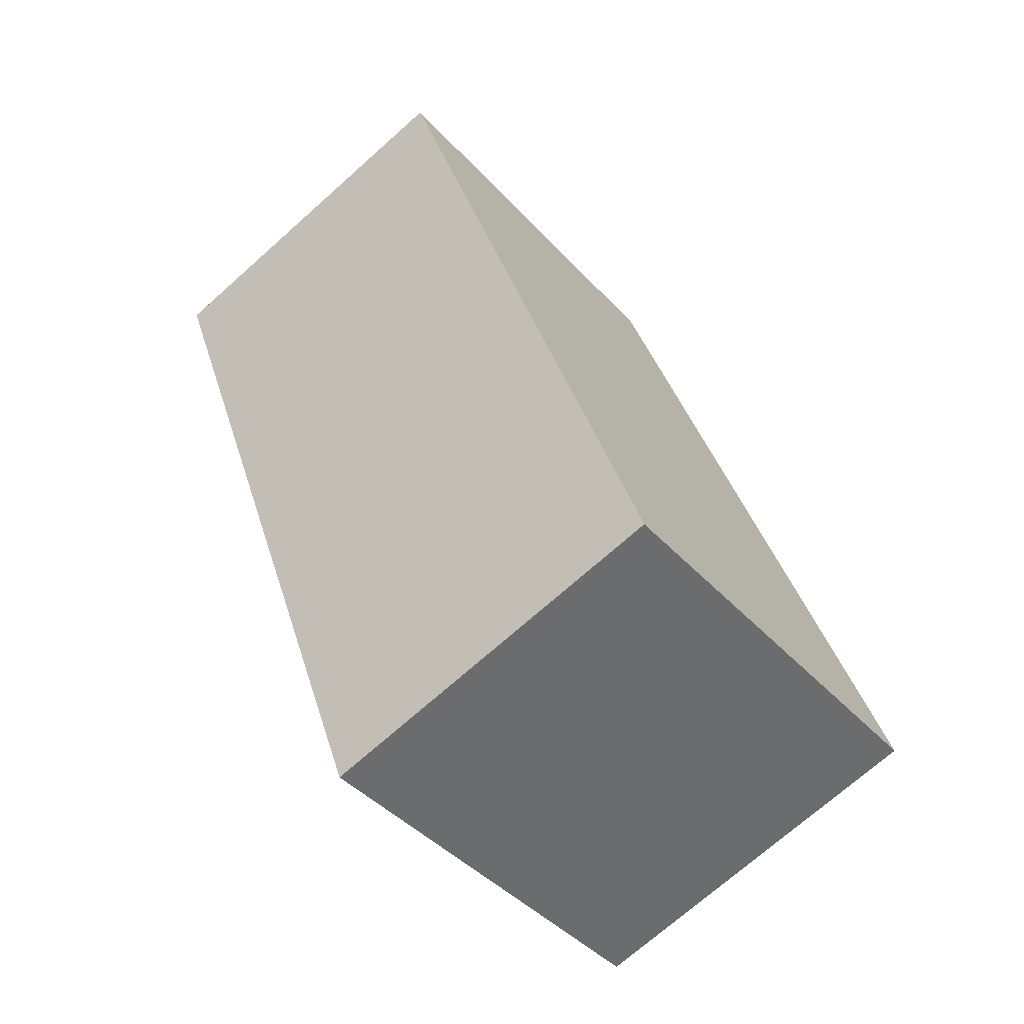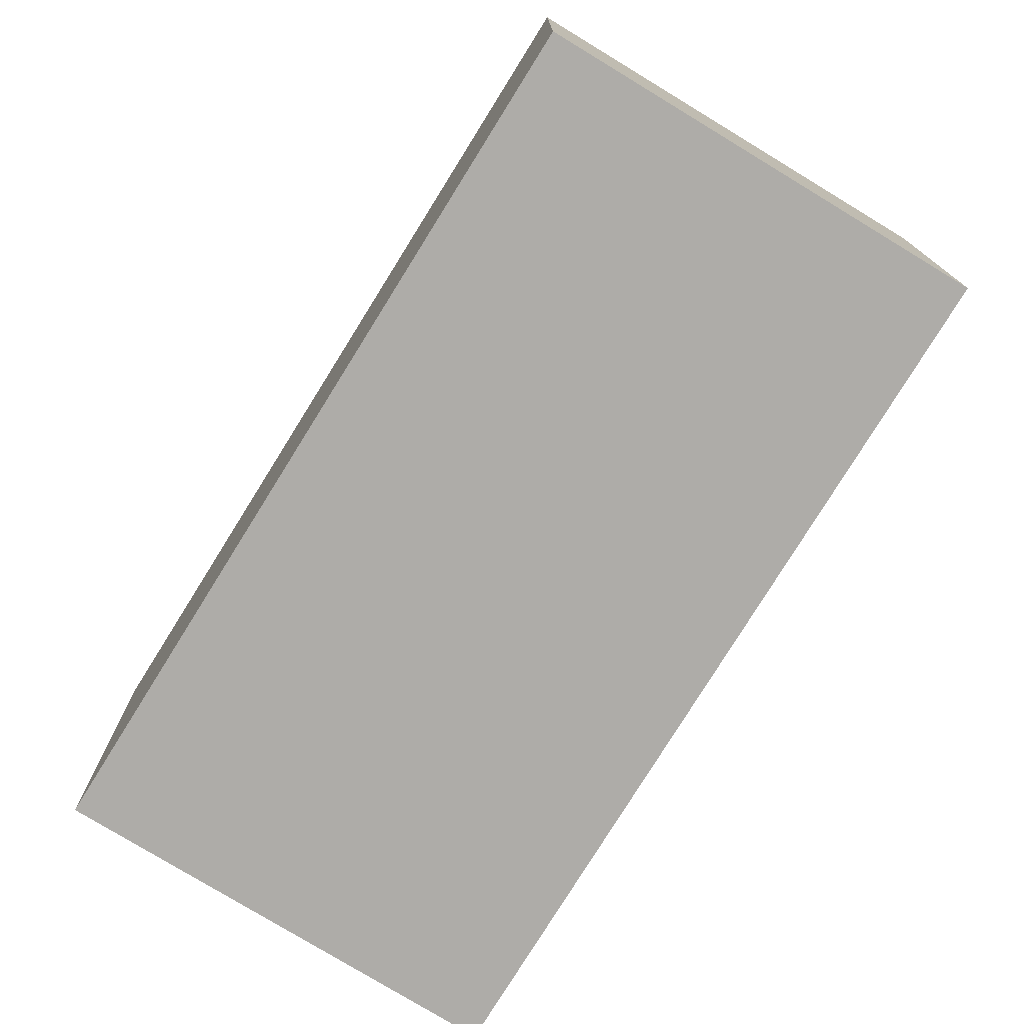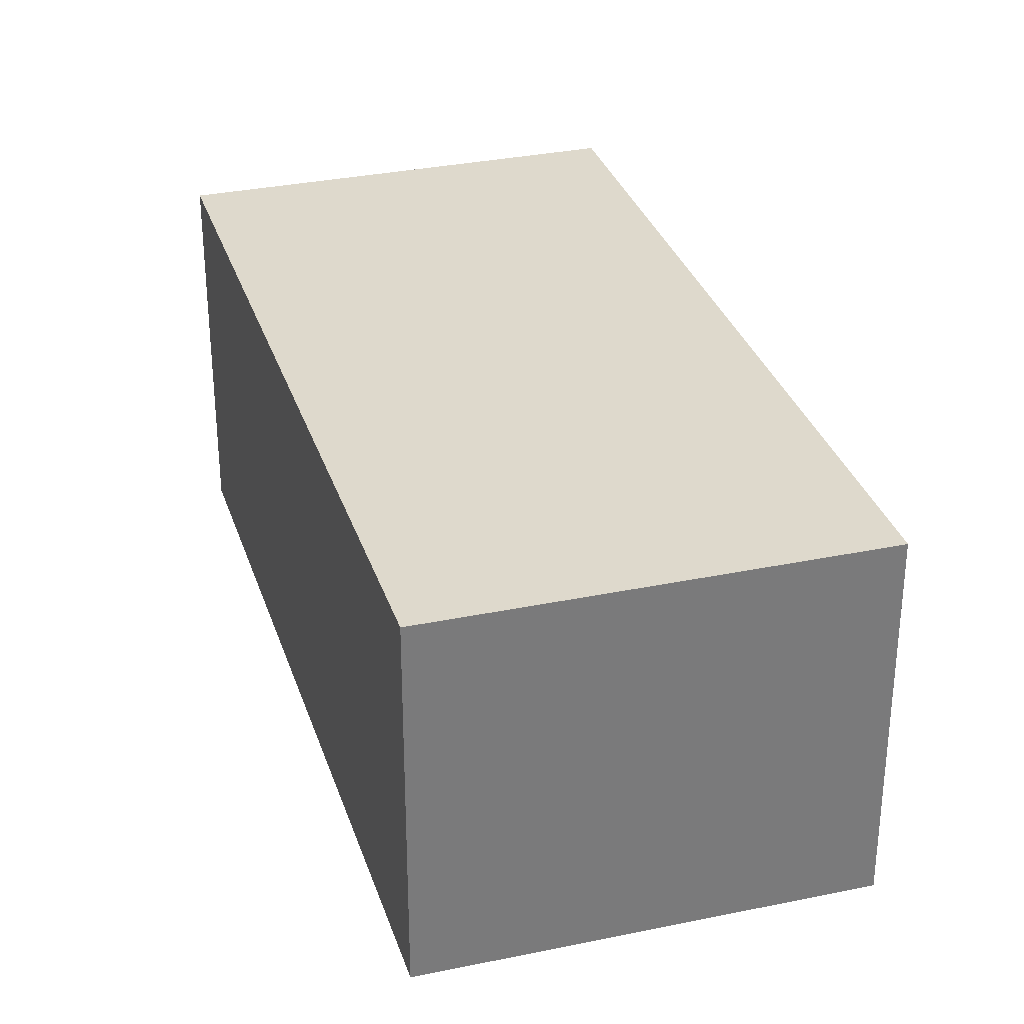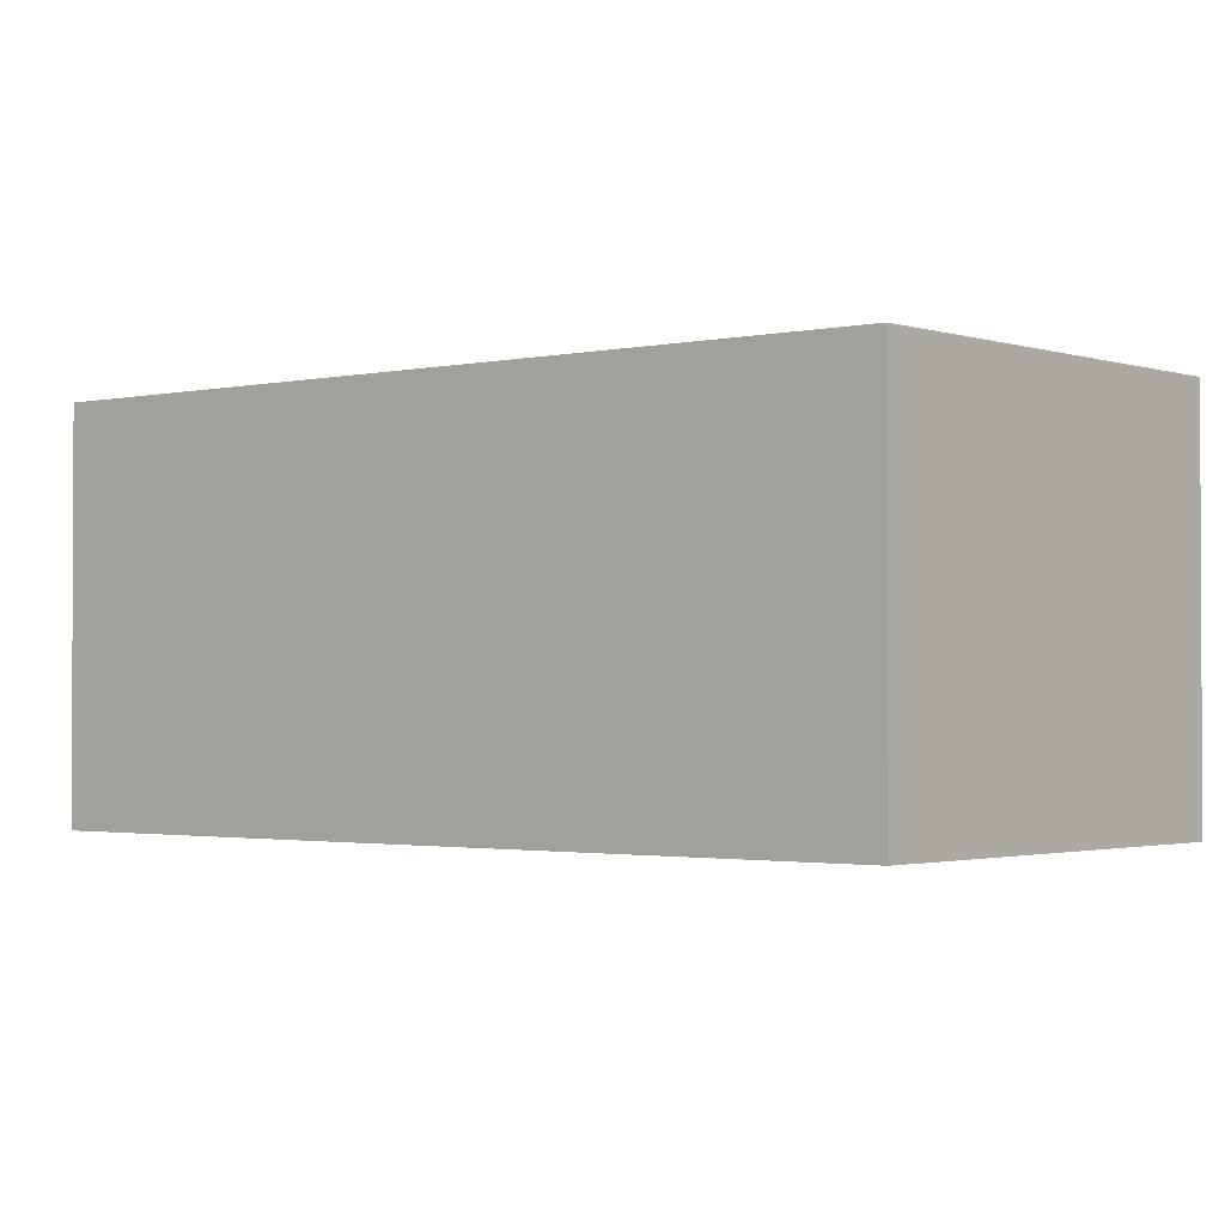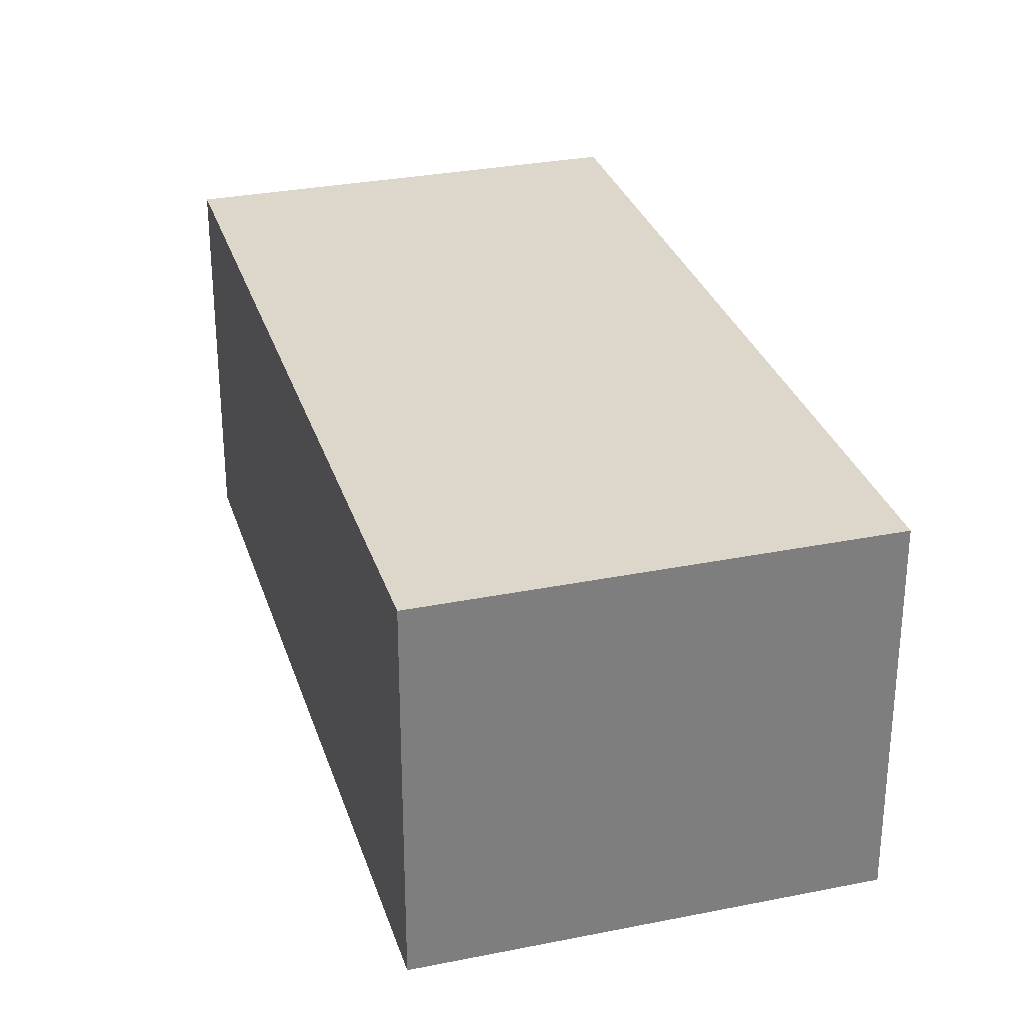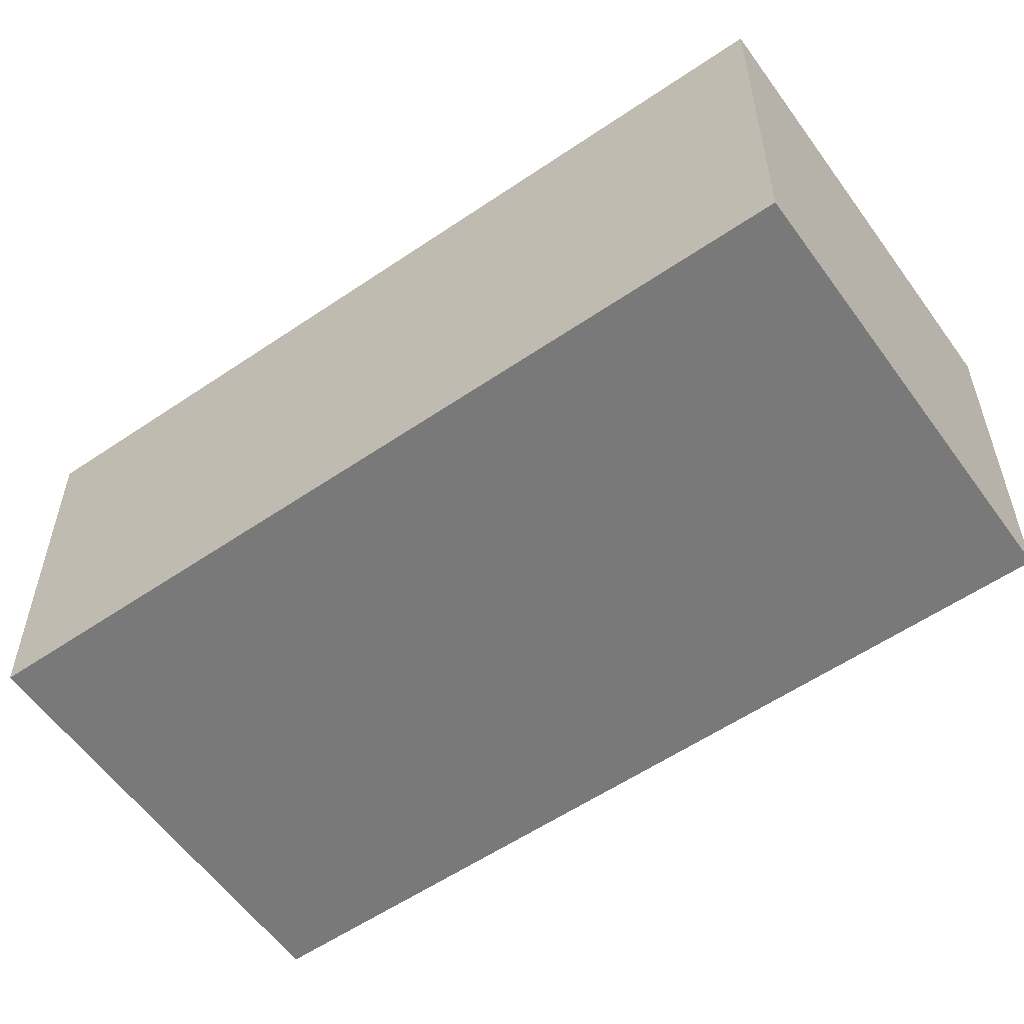
<metadata>
{"format":"obj","ext":"obj","renderer":"f3d","projection":"perspective","resolution":1024,"background":"white","views":[{"elev":-71.7,"azim":-48.3,"up":"+Z"},{"elev":-76.8,"azim":-55.5,"up":"+Y"},{"elev":32.0,"azim":-40.5,"up":"+Y"},{"elev":-1.7,"azim":105.7,"up":"+Y"},{"elev":30.5,"azim":139.8,"up":"+Y"},{"elev":-57.8,"azim":101.3,"up":"+Y"}]}
</metadata>
<code>
v  0 2.396 1.467e-16
v  4.81 2.396 -3.871
v  2.202 2.396 -5.028
v  2.572 2.396 1.158
v  4.81 2.37e-16 -3.871
v  2.202 3.079e-16 -5.028
v  0 0 0
v  2.572 -7.091e-17 1.158
g defaultobject
f 1 2 3
f 2 1 4
f 5 3 2
f 3 5 6
f 6 1 3
f 1 6 7
f 7 4 1
f 4 7 8
f 8 2 4
f 2 8 5
f 8 6 5
f 6 8 7

</code>
